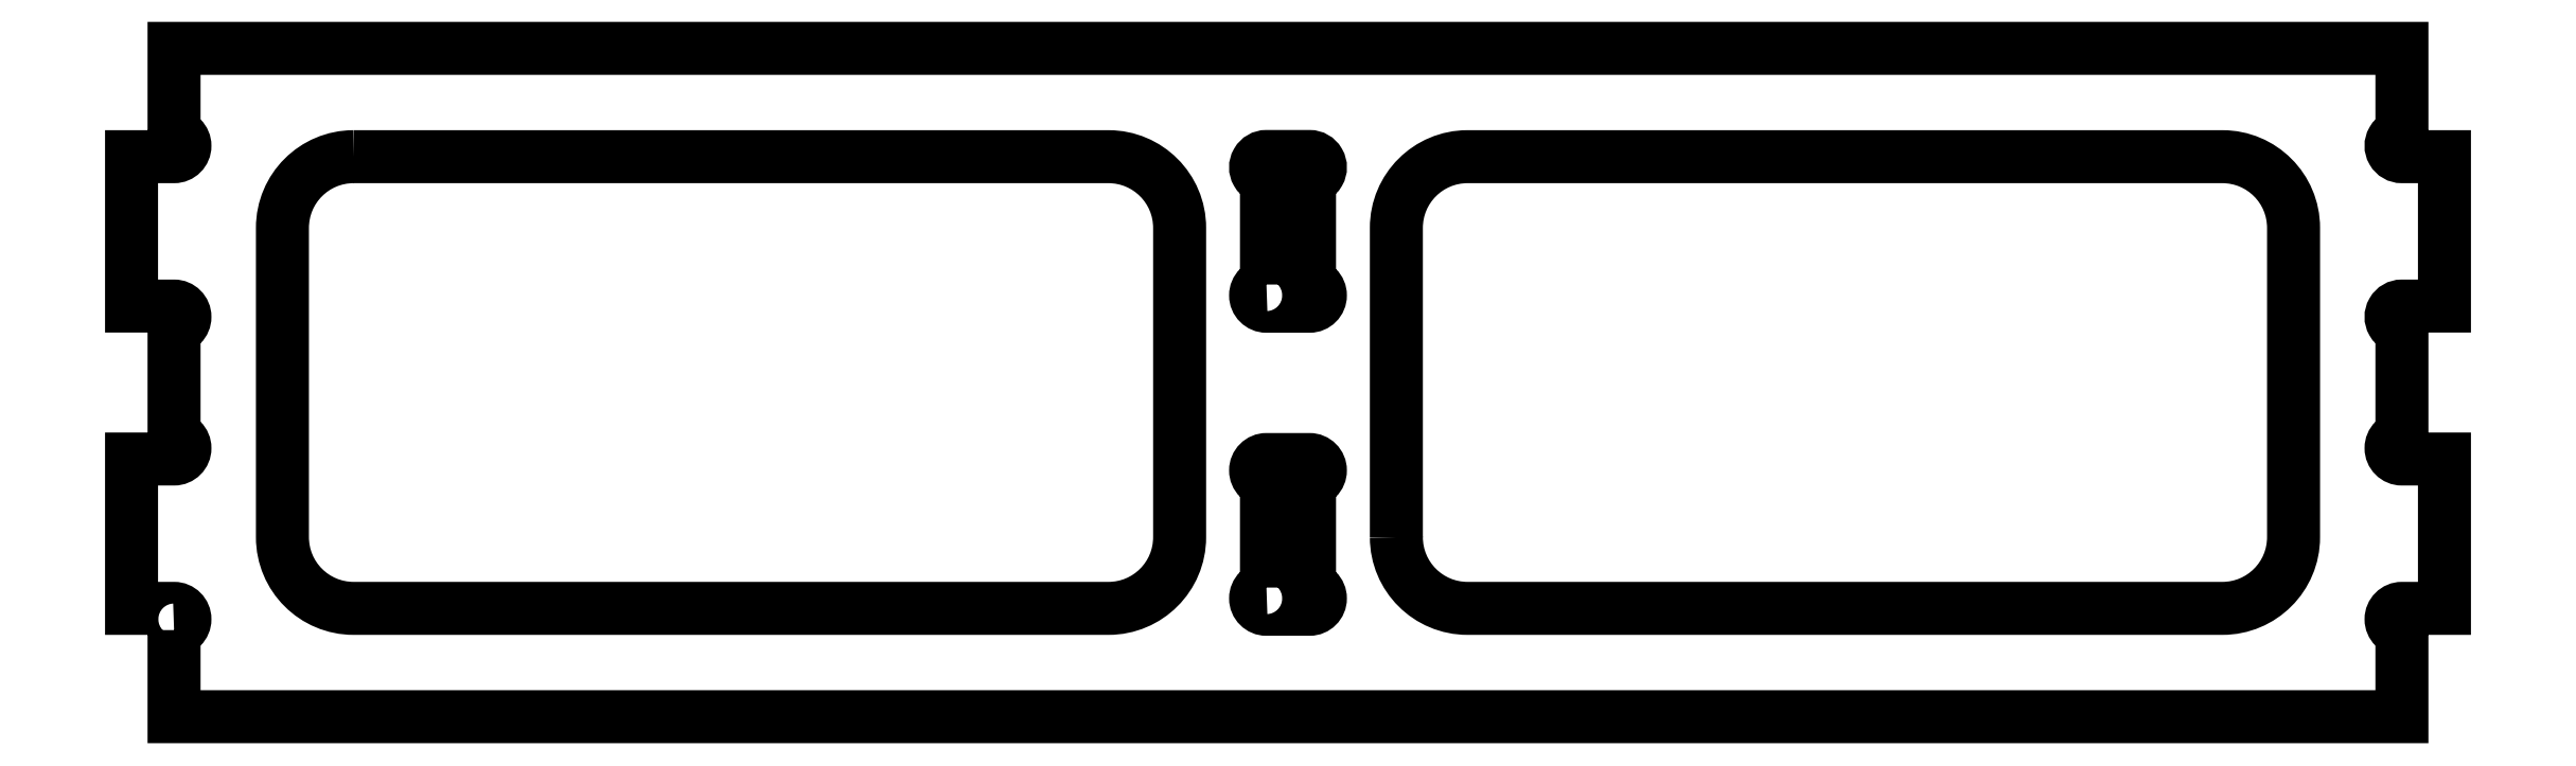
<metadata>
{"format":"dxf","ext":"dxf","renderer":"ezdxf+matplotlib","layout":"modelspace","background":"white","min_lineweight":24,"dpi":150}
</metadata>
<code>
0
SECTION
2
ENTITIES
0
INSERT
2
SKETCH012
8
planche2
10
0
20
0
30
0
0
ENDSEC
0
EOF

</code>
